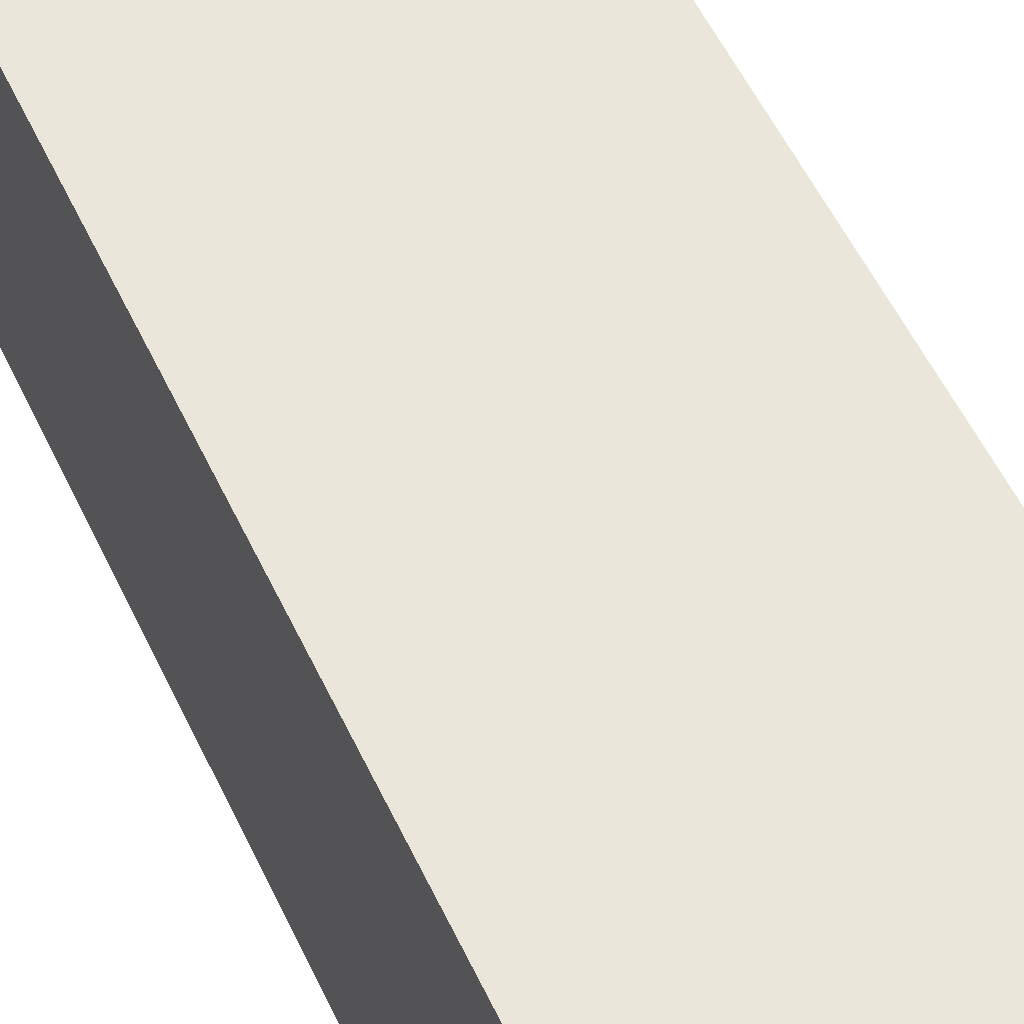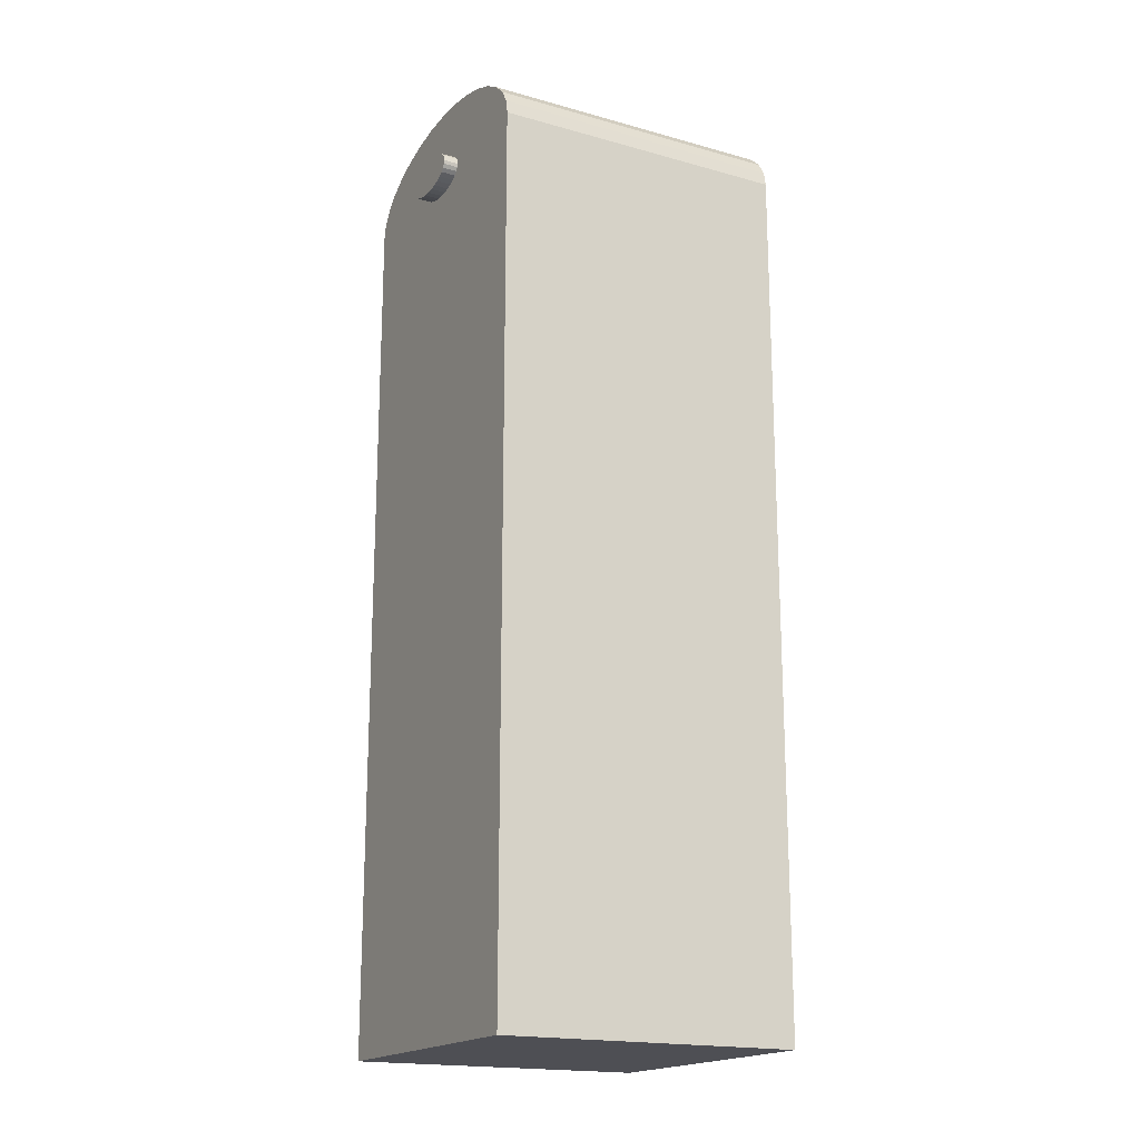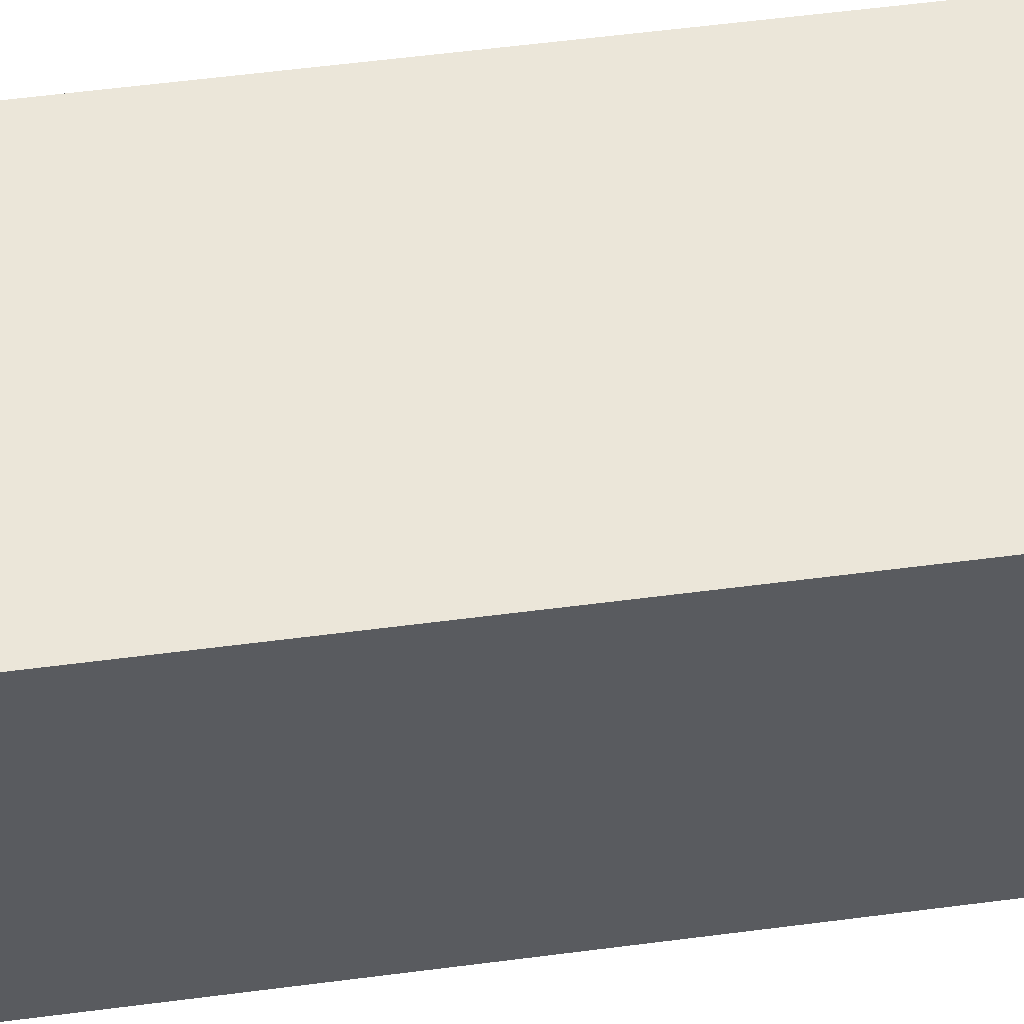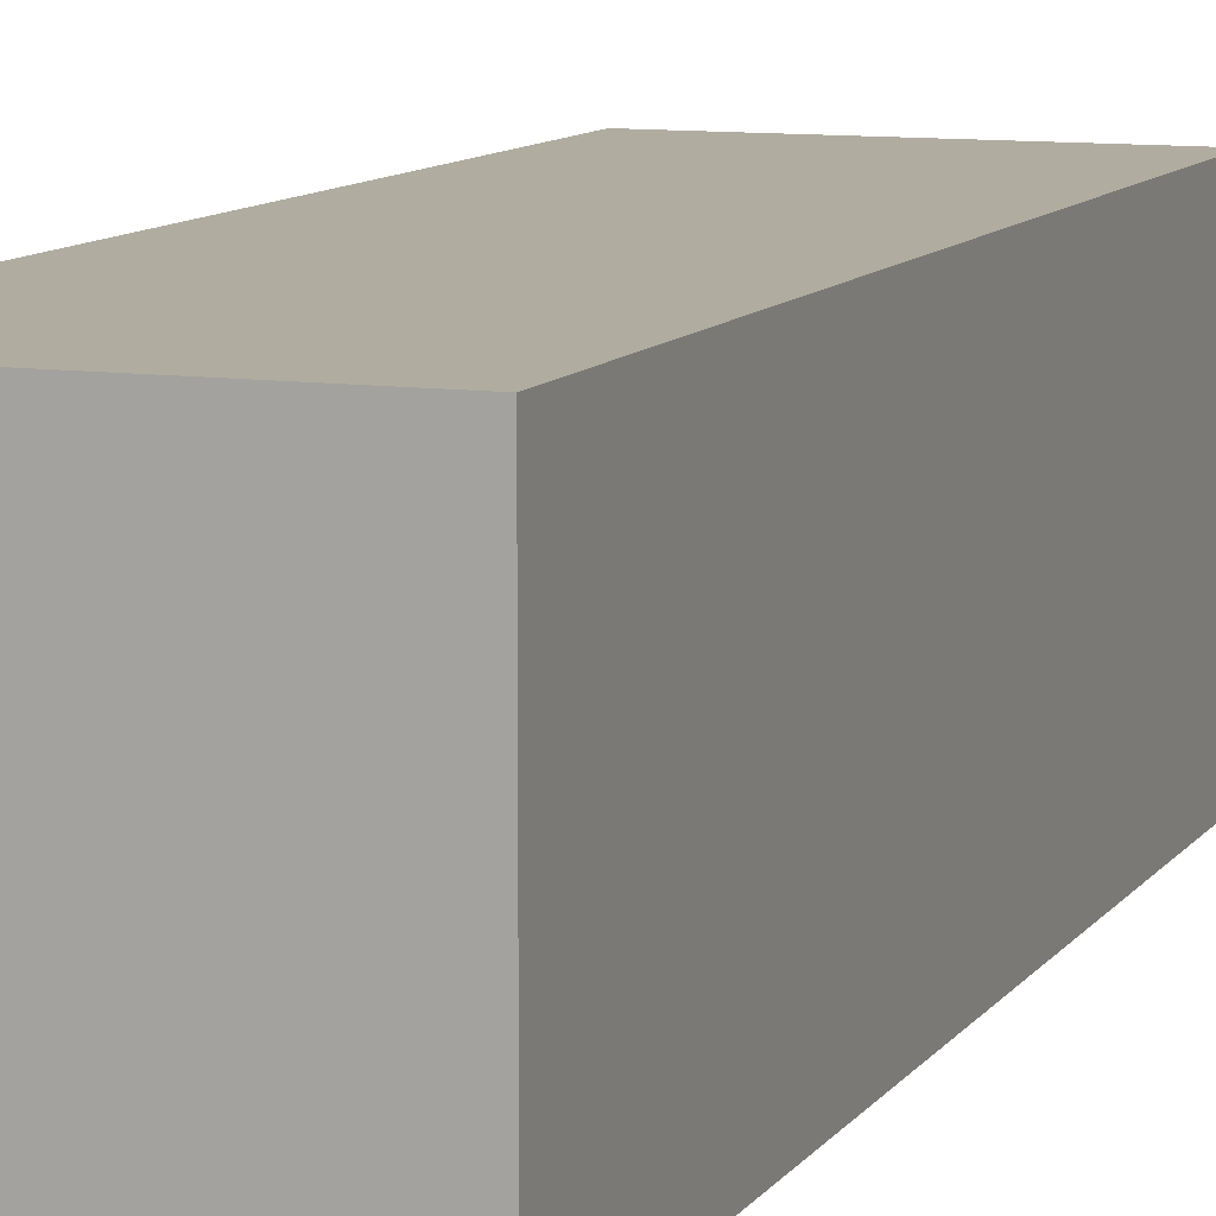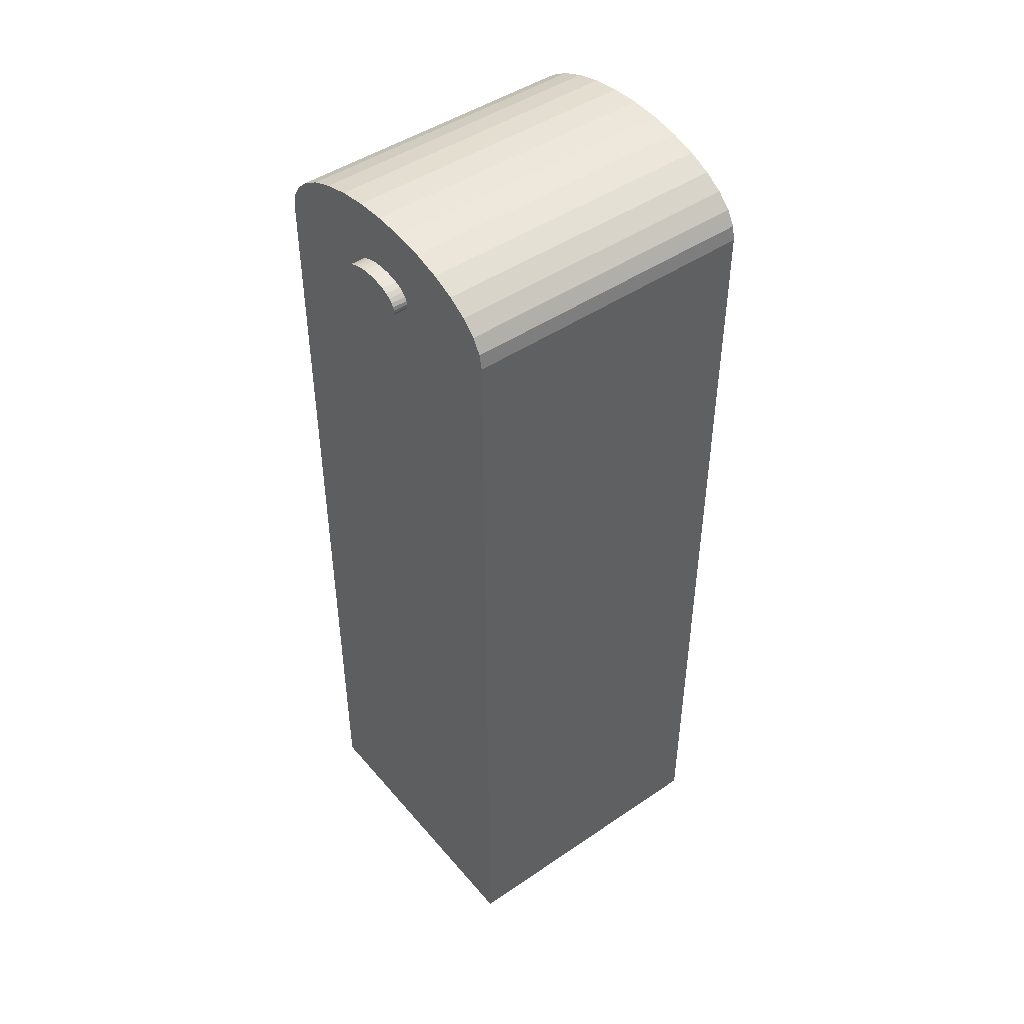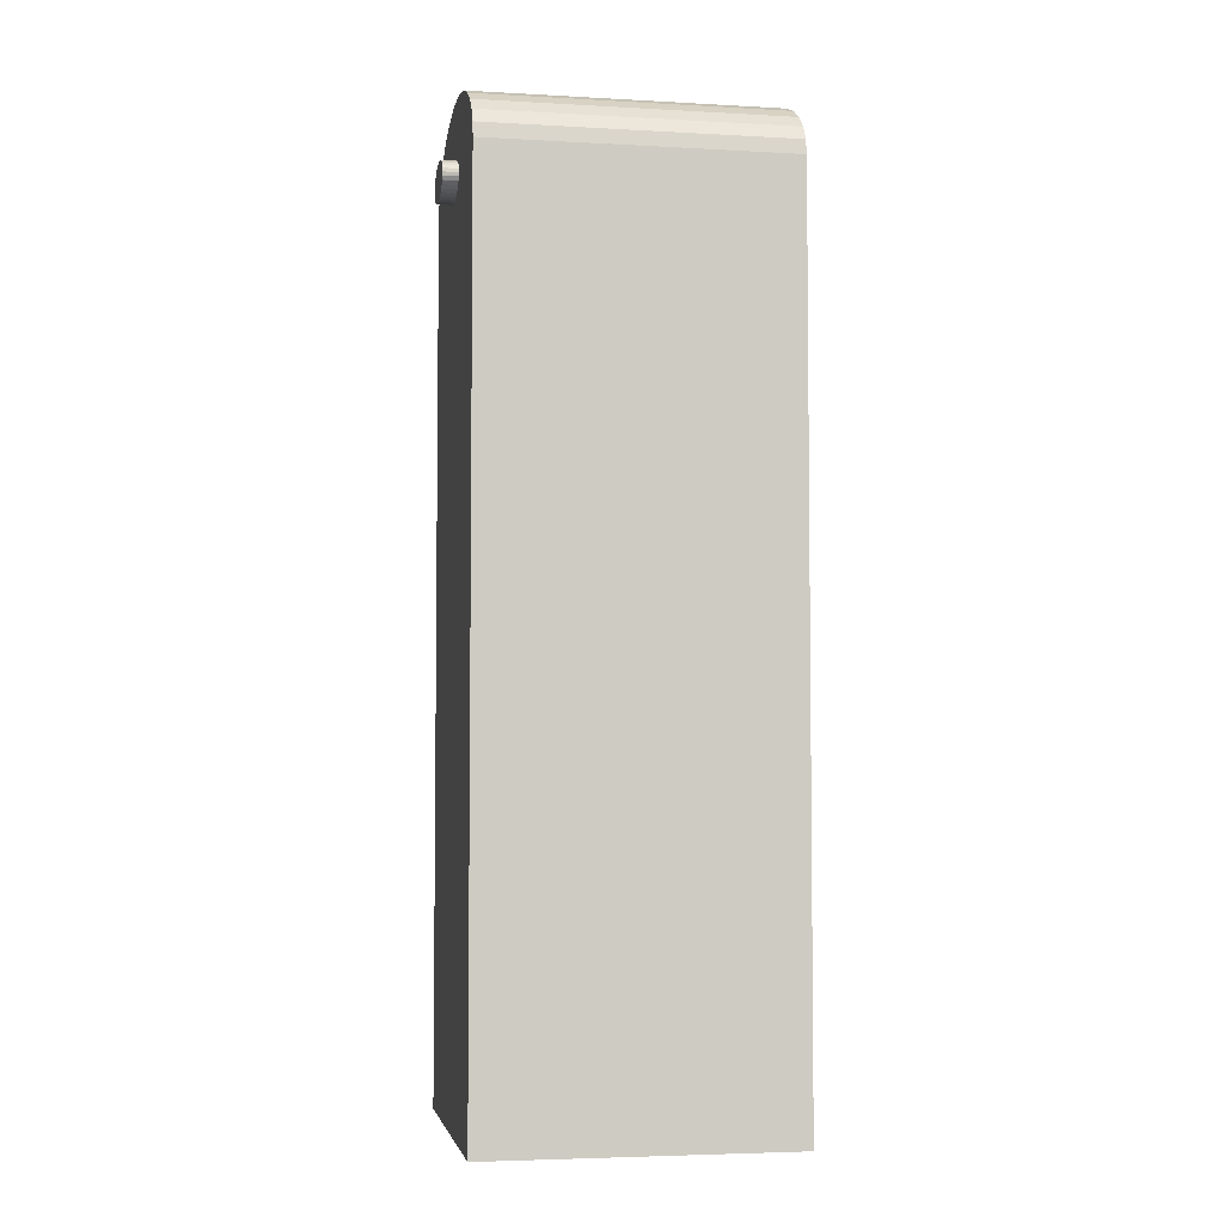
<metadata>
{"format":"obj","ext":"obj","renderer":"f3d","projection":"perspective","resolution":1024,"background":"white","views":[{"elev":54.7,"azim":-24.9,"up":"+Z"},{"elev":-18.3,"azim":151.7,"up":"+Y"},{"elev":56.0,"azim":82.2,"up":"+Z"},{"elev":9.9,"azim":20.5,"up":"+Z"},{"elev":46.3,"azim":142.2,"up":"+Y"},{"elev":-4.4,"azim":-10.2,"up":"+Y"}]}
</metadata>
<code>
o body_r_prox_pinvpin_collision_Cube.040
v -0.01 0.01125 0.01
v -0.01 0.06975 0.01
v -0.01 0.01125 -0.01
v -0.01 0.06975 -0.01
v 0.01 0.01125 0.01
v 0.01 0.06975 0.01
v 0.01 0.01125 -0.01
v 0.01 0.06975 -0.01
v -0.01 0.06975 -0.01
v 0.01 0.06975 -0.01
v -0.01 0.06975 0.01
v 0.01 0.06975 -0.01
v -0.01 0.07072 0.009808
v 0.01 0.07072 0.009808
v -0.01 0.07166 0.009239
v 0.01 0.07166 0.009239
v -0.01 0.07253 0.008315
v 0.01 0.07253 0.008315
v -0.01 0.07329 0.007071
v 0.01 0.07329 0.007071
v -0.01 0.07391 0.005556
v 0.01 0.07391 0.005556
v -0.01 0.07437 0.003827
v 0.01 0.07437 0.003827
v -0.01 0.07465 0.001951
v 0.01 0.07465 0.001951
v -0.01 0.07475 -0
v 0.01 0.07475 -0
v -0.01 0.07465 -0.001951
v 0.01 0.07465 -0.001951
v -0.01 0.07437 -0.003827
v 0.01 0.07437 -0.003827
v -0.01 0.07391 -0.005556
v 0.01 0.07391 -0.005556
v -0.01 0.07329 -0.007071
v 0.01 0.07329 -0.007071
v -0.01 0.07253 -0.008315
v 0.01 0.07253 -0.008315
v -0.01 0.07166 -0.009239
v 0.01 0.07166 -0.009239
v -0.01 0.07072 -0.009808
v 0.01 0.07072 -0.009808
v 0.01 0.06975 0.01
v -0.011 0.06975 -0.0025
v 0.011 0.06975 -0.0025
v -0.011 0.06951 -0.002452
v 0.011 0.06951 -0.002452
v -0.011 0.06927 -0.00231
v 0.011 0.06927 -0.00231
v -0.011 0.06906 -0.002079
v 0.011 0.06906 -0.002079
v -0.011 0.06887 -0.001768
v 0.011 0.06887 -0.001768
v -0.011 0.06871 -0.001389
v 0.011 0.06871 -0.001389
v -0.011 0.0686 -0.000957
v 0.011 0.0686 -0.000957
v -0.011 0.06852 -0.000488
v 0.011 0.06852 -0.000488
v -0.011 0.0685 -0
v 0.011 0.0685 -0
v -0.011 0.06852 0.000488
v 0.011 0.06852 0.000488
v -0.011 0.0686 0.000957
v 0.011 0.0686 0.000957
v -0.011 0.06871 0.001389
v 0.011 0.06871 0.001389
v -0.011 0.06887 0.001768
v 0.011 0.06887 0.001768
v -0.011 0.06906 0.002079
v 0.011 0.06906 0.002079
v -0.011 0.06927 0.00231
v 0.011 0.06927 0.00231
v -0.011 0.06951 0.002452
v 0.011 0.06951 0.002452
v -0.011 0.06975 0.0025
v 0.011 0.06975 0.0025
v -0.011 0.06999 0.002452
v 0.011 0.06999 0.002452
v -0.011 0.07023 0.00231
v 0.011 0.07023 0.00231
v -0.011 0.07044 0.002079
v 0.011 0.07044 0.002079
v -0.011 0.07063 0.001768
v 0.011 0.07063 0.001768
v -0.011 0.07079 0.001389
v 0.011 0.07079 0.001389
v -0.011 0.0709 0.000957
v 0.011 0.0709 0.000957
v -0.011 0.07098 0.000488
v 0.011 0.07098 0.000488
v -0.011 0.071 -0
v 0.011 0.071 -0
v -0.011 0.07098 -0.000488
v 0.011 0.07098 -0.000488
v -0.011 0.0709 -0.000957
v 0.011 0.0709 -0.000957
v -0.011 0.07079 -0.001389
v 0.011 0.07079 -0.001389
v -0.011 0.07063 -0.001768
v 0.011 0.07063 -0.001768
v -0.011 0.07044 -0.002079
v 0.011 0.07044 -0.002079
v -0.011 0.07023 -0.00231
v 0.011 0.07023 -0.00231
v -0.011 0.06999 -0.002452
v 0.011 0.06999 -0.002452
f 2 3 1
f 4 7 3
f 8 5 7
f 6 1 5
f 7 1 3
f 4 6 8
f 11 14 13
f 18 16 43
f 35 37 9
f 14 15 13
f 16 17 15
f 18 19 17
f 20 21 19
f 22 23 21
f 24 25 23
f 26 27 25
f 28 29 27
f 30 31 29
f 32 33 31
f 34 35 33
f 36 37 35
f 38 39 37
f 40 41 39
f 42 9 41
f 45 46 44
f 47 48 46
f 49 50 48
f 51 52 50
f 53 54 52
f 55 56 54
f 57 58 56
f 59 60 58
f 61 62 60
f 63 64 62
f 65 66 64
f 67 68 66
f 69 70 68
f 71 72 70
f 73 74 72
f 75 76 74
f 77 78 76
f 79 80 78
f 81 82 80
f 83 84 82
f 85 86 84
f 87 88 86
f 89 90 88
f 91 92 90
f 93 94 92
f 95 96 94
f 97 98 96
f 99 100 98
f 101 102 100
f 103 104 102
f 53 51 101
f 105 106 104
f 107 44 106
f 102 104 50
f 2 4 3
f 4 8 7
f 8 6 5
f 6 2 1
f 7 5 1
f 4 2 6
f 11 43 14
f 16 14 43
f 43 12 28
f 12 42 40
f 38 12 40
f 38 36 12
f 36 34 12
f 34 32 12
f 32 30 12
f 30 28 12
f 28 26 43
f 26 24 43
f 24 22 43
f 22 20 43
f 20 18 43
f 41 9 39
f 9 11 27
f 39 9 37
f 11 13 15
f 15 17 11
f 17 19 11
f 19 21 11
f 21 23 11
f 23 25 11
f 25 27 11
f 27 29 9
f 29 31 9
f 31 33 9
f 33 35 9
f 14 16 15
f 16 18 17
f 18 20 19
f 20 22 21
f 22 24 23
f 24 26 25
f 26 28 27
f 28 30 29
f 30 32 31
f 32 34 33
f 34 36 35
f 36 38 37
f 38 40 39
f 40 42 41
f 42 10 9
f 45 47 46
f 47 49 48
f 49 51 50
f 51 53 52
f 53 55 54
f 55 57 56
f 57 59 58
f 59 61 60
f 61 63 62
f 63 65 64
f 65 67 66
f 67 69 68
f 69 71 70
f 71 73 72
f 73 75 74
f 75 77 76
f 77 79 78
f 79 81 80
f 81 83 82
f 83 85 84
f 85 87 86
f 87 89 88
f 89 91 90
f 91 93 92
f 93 95 94
f 95 97 96
f 97 99 98
f 99 101 100
f 101 103 102
f 103 105 104
f 49 47 105
f 47 45 107
f 105 47 107
f 105 103 49
f 103 101 51
f 49 103 51
f 101 99 53
f 99 97 55
f 53 99 55
f 97 95 59
f 95 93 61
f 93 91 63
f 91 89 65
f 89 87 65
f 87 85 67
f 65 87 67
f 85 83 69
f 83 81 71
f 69 83 71
f 81 79 73
f 79 77 75
f 73 79 75
f 73 71 81
f 69 67 85
f 65 63 91
f 63 61 93
f 61 59 95
f 59 57 97
f 57 55 97
f 105 107 106
f 107 45 44
f 106 44 46
f 46 48 106
f 48 50 104
f 106 48 104
f 50 52 100
f 52 54 98
f 54 56 98
f 56 58 96
f 98 56 96
f 58 60 92
f 60 62 90
f 62 64 90
f 64 66 88
f 90 64 88
f 66 68 84
f 68 70 82
f 70 72 82
f 72 74 80
f 82 72 80
f 74 76 78
f 78 80 74
f 82 84 68
f 84 86 66
f 86 88 66
f 90 92 60
f 92 94 58
f 94 96 58
f 98 100 52
f 100 102 50
l 10 12

</code>
